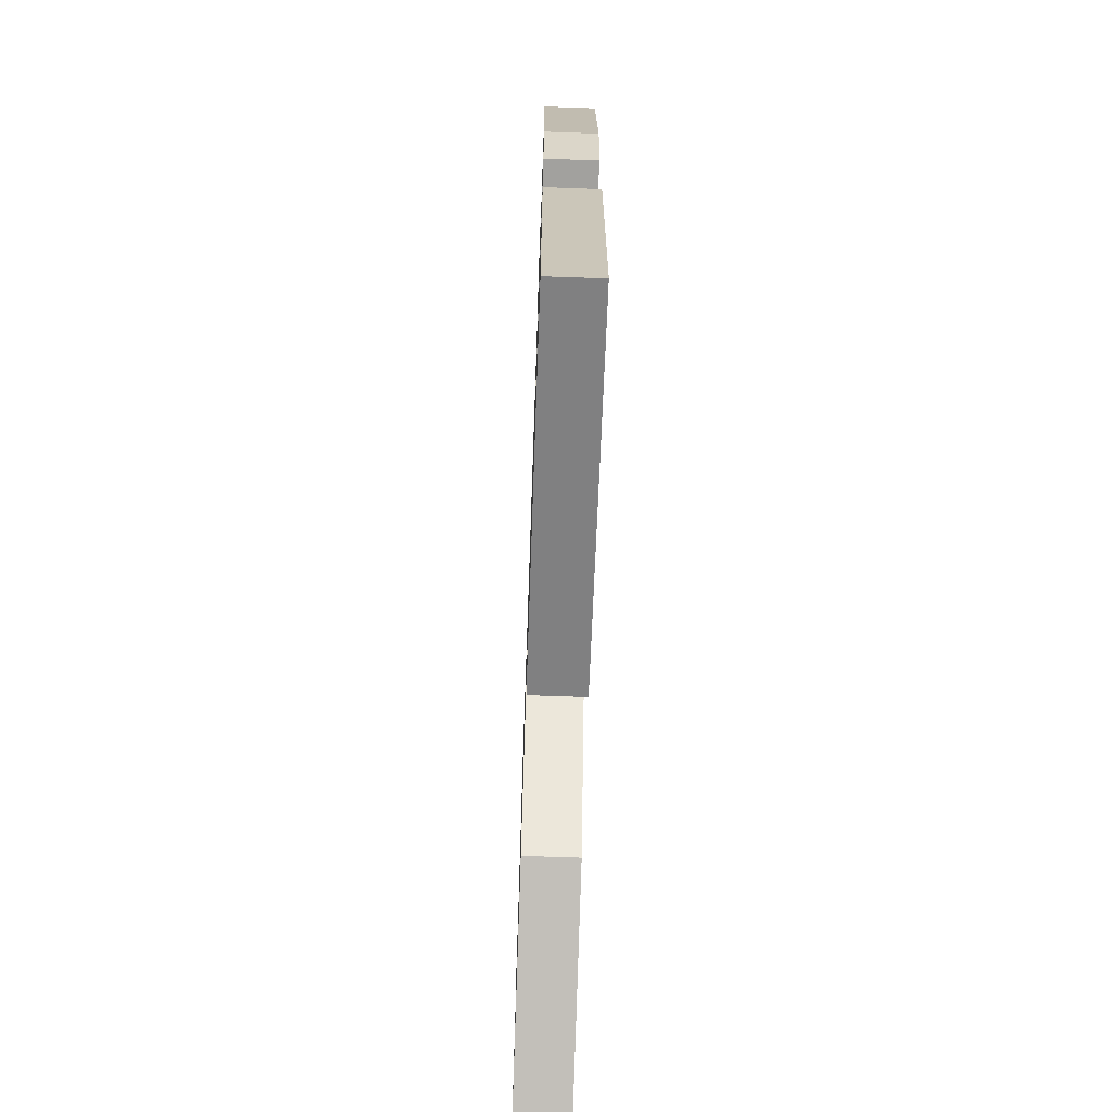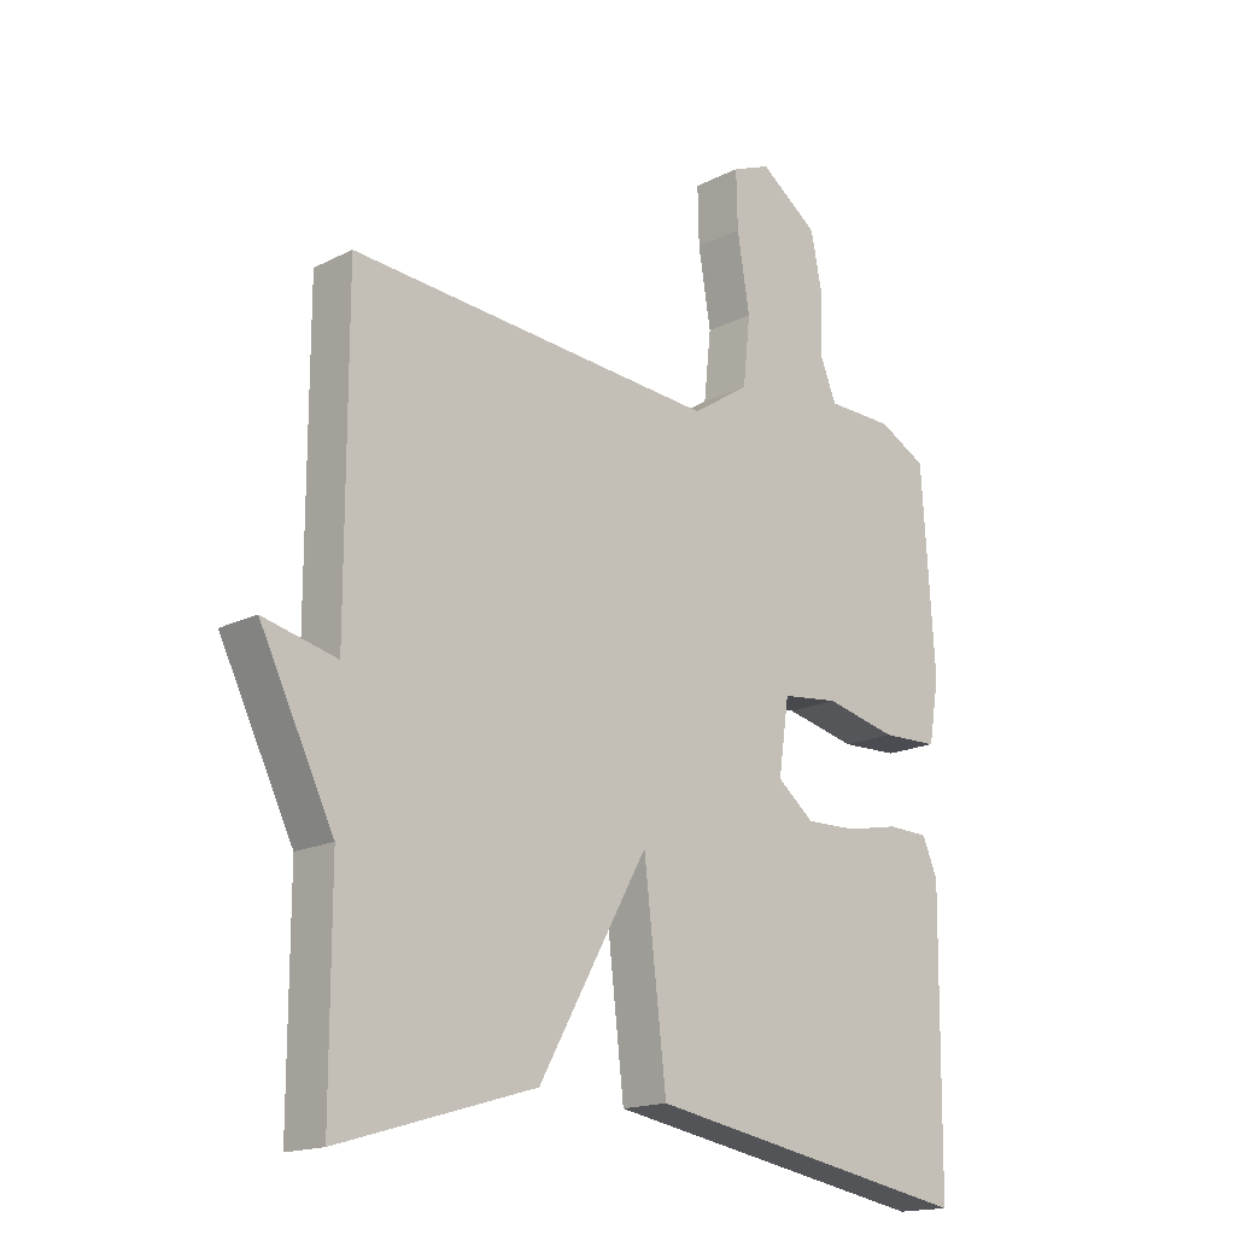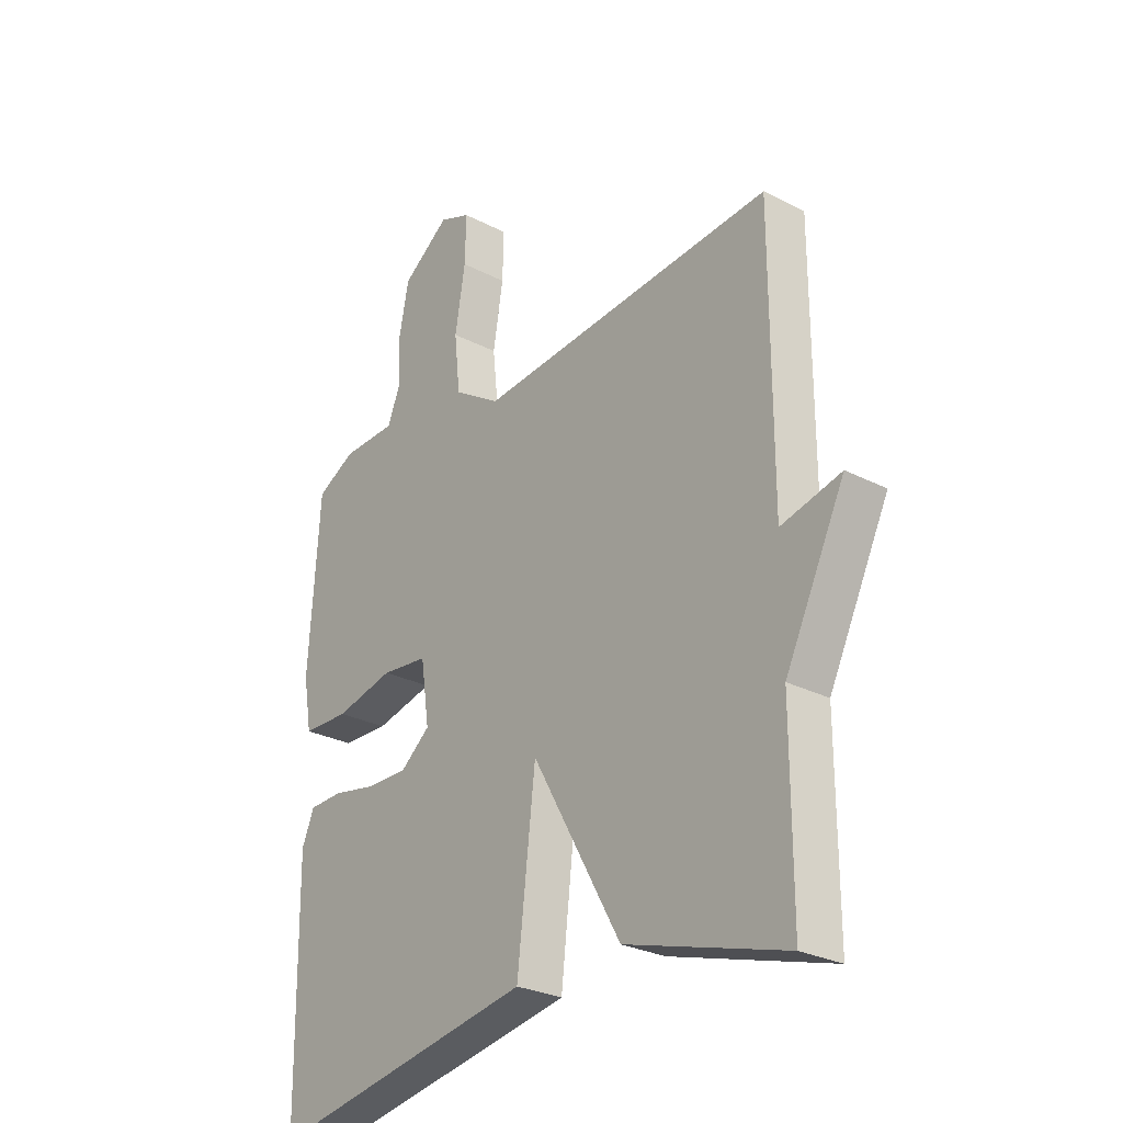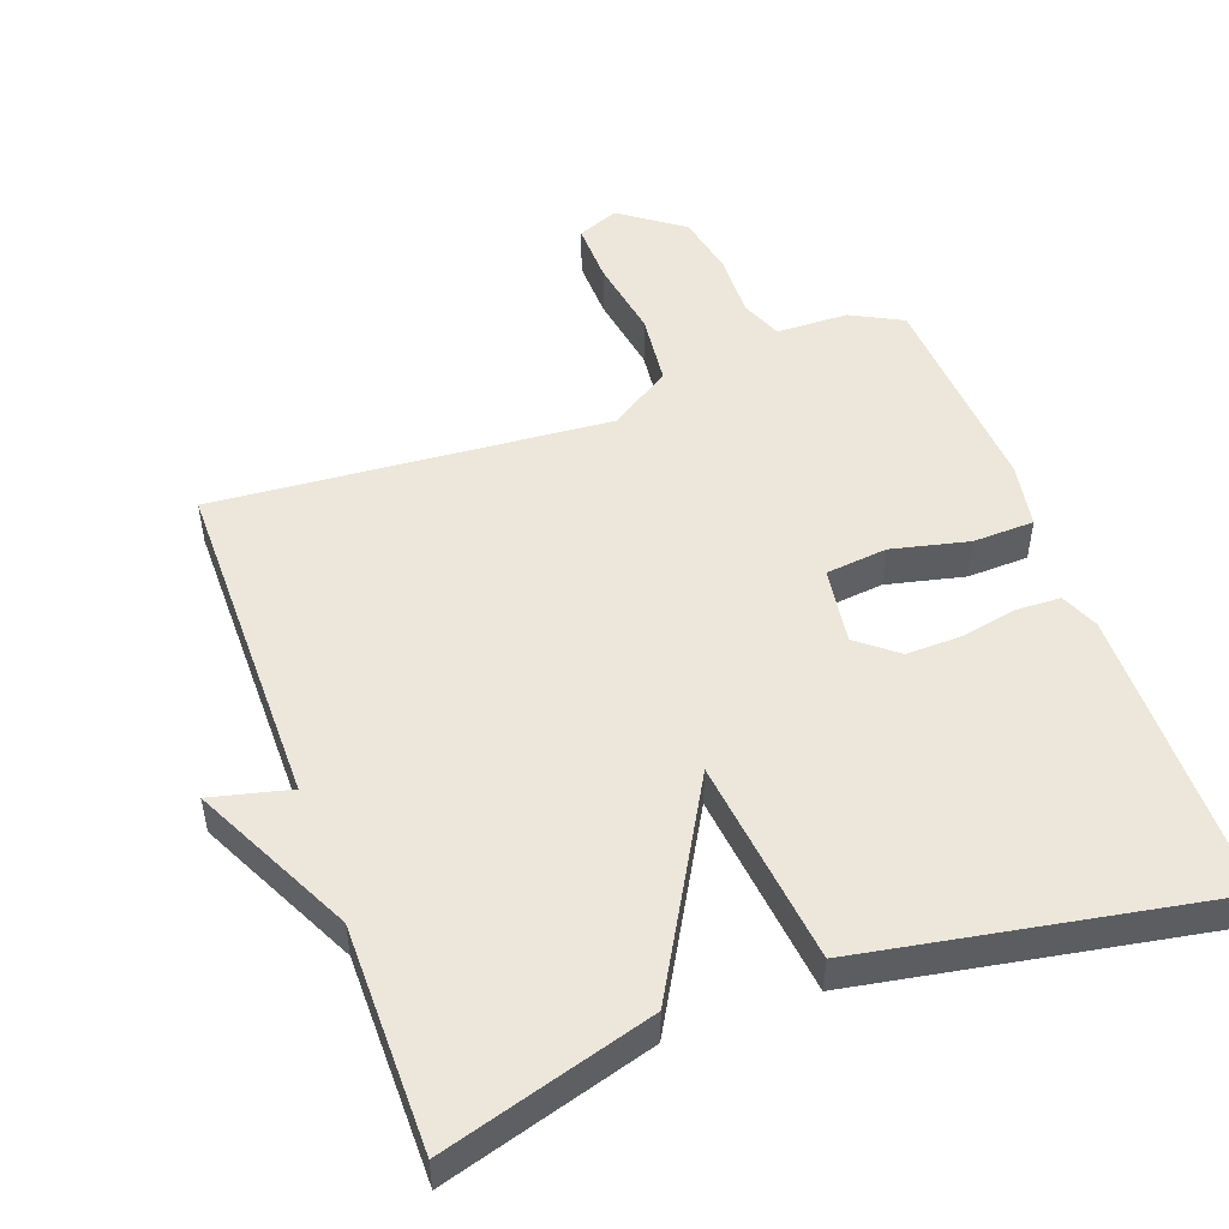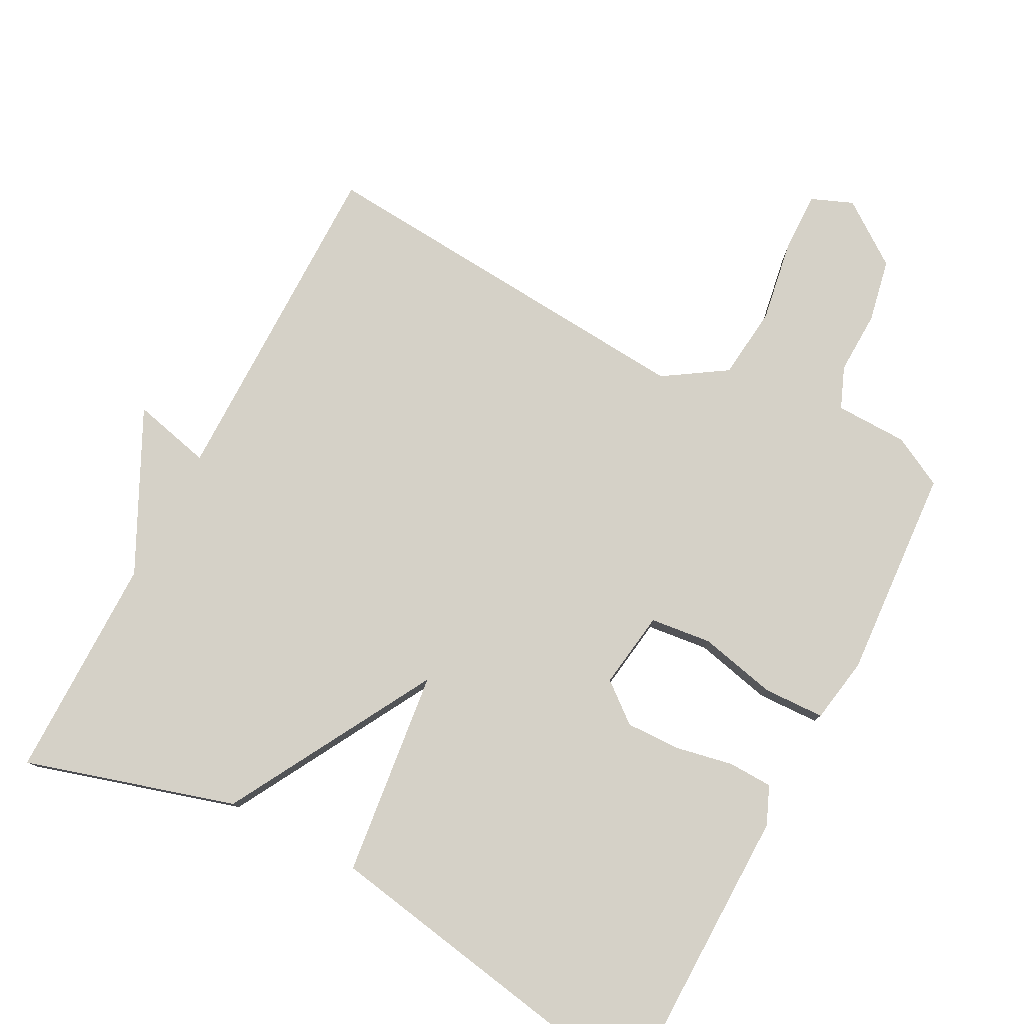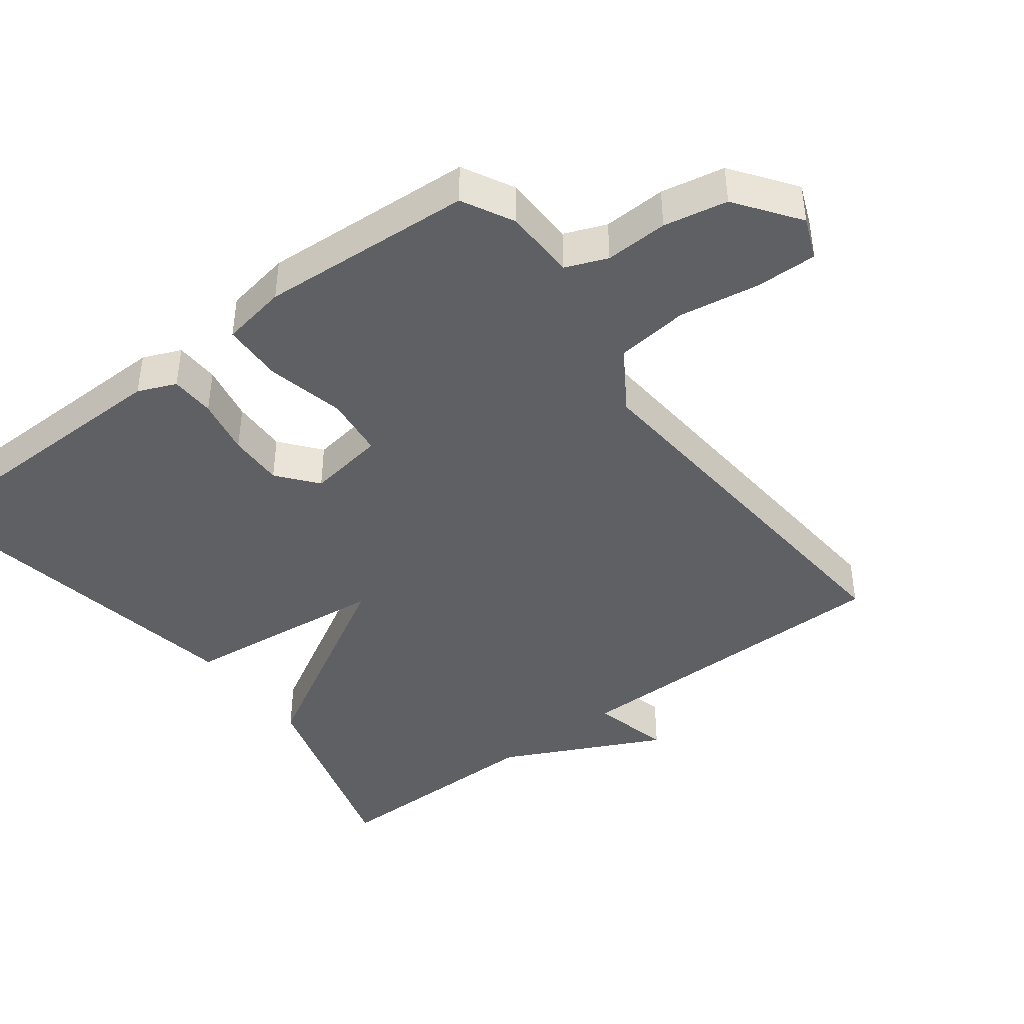
<metadata>
{"format":"obj","ext":"obj","renderer":"f3d","projection":"perspective","resolution":1024,"background":"white","views":[{"elev":-70.1,"azim":-92.0,"up":"+Z"},{"elev":-16.9,"azim":135.4,"up":"+Z"},{"elev":-27.6,"azim":51.6,"up":"+Z"},{"elev":50.5,"azim":160.1,"up":"+Y"},{"elev":78.7,"azim":-152.3,"up":"+Y"},{"elev":-42.9,"azim":-52.7,"up":"+Y"}]}
</metadata>
<code>
v 0.5 0.07 -0.5
v 0.202 0.07 -0.412
v 0.036 0.07 -0.118
v 0.002 0.07 -0.412
v -0.5 0.07 -0.5
v -0.505 0.07 -0.076
v -0.482 0.07 -0.022
v -0.419 0.07 -0.02
v -0.338 0.07 -0.036
v -0.26 0.07 -0.038
v -0.204 0.07 0.007
v -0.22 0.07 0.117
v -0.307 0.07 0.127
v -0.417 0.07 0.102
v -0.504 0.07 0.105
v -0.52 0.07 0.198
v -0.5 0.07 0.5
v -0.427 0.07 0.538
v -0.325 0.07 0.54
v -0.301 0.07 0.599
v -0.304 0.07 0.688
v -0.286 0.07 0.778
v -0.197 0.07 0.842
v -0.138 0.07 0.818
v -0.14 0.07 0.731
v -0.159 0.07 0.617
v -0.148 0.07 0.514
v -0.06 0.07 0.457
v 0.5 0.07 0.5
v 0.5 0.07 0.019
v 0.612 0.07 0.046
v 0.5 0.07 -0.181
v 0.5 0 -0.5
v 0.202 0 -0.412
v 0.036 0 -0.118
v 0.002 0 -0.412
v -0.5 0 -0.5
v -0.505 0 -0.076
v -0.482 0 -0.022
v -0.419 0 -0.02
v -0.338 0 -0.036
v -0.26 0 -0.038
v -0.204 0 0.007
v -0.22 0 0.117
v -0.307 0 0.127
v -0.417 0 0.102
v -0.504 0 0.105
v -0.52 0 0.198
v -0.5 0 0.5
v -0.427 0 0.538
v -0.325 0 0.54
v -0.301 0 0.599
v -0.304 0 0.688
v -0.286 0 0.778
v -0.197 0 0.842
v -0.138 0 0.818
v -0.14 0 0.731
v -0.159 0 0.617
v -0.148 0 0.514
v -0.06 0 0.457
v 0.5 0 0.5
v 0.5 0 0.019
v 0.612 0 0.046
v 0.5 0 -0.181
f 30 31 32
f 28 29 30
f 27 28 30 32
f 24 25 26
f 23 24 26
f 22 23 26
f 21 22 26
f 20 21 26
f 19 20 26 27
f 18 19 27
f 17 18 27
f 16 17 27
f 15 16 27
f 14 15 27
f 13 14 27
f 12 13 27
f 11 12 27 32
f 7 8 9
f 6 7 9
f 5 6 9
f 4 5 9
f 3 4 9
f 3 9 10
f 32 1 2 3
f 3 10 11 32
f 64 63 62
f 62 61 60
f 64 62 60 59
f 58 57 56
f 58 56 55
f 58 55 54
f 58 54 53
f 58 53 52
f 59 58 52 51
f 59 51 50
f 59 50 49
f 59 49 48
f 59 48 47
f 59 47 46
f 59 46 45
f 59 45 44
f 64 59 44 43
f 41 40 39
f 41 39 38
f 41 38 37
f 41 37 36
f 41 36 35
f 42 41 35
f 35 34 33 64
f 64 43 42 35
f 1 33 34 2
f 2 34 35 3
f 3 35 36 4
f 4 36 37 5
f 5 37 38 6
f 6 38 39 7
f 7 39 40 8
f 8 40 41 9
f 9 41 42 10
f 10 42 43 11
f 11 43 44 12
f 12 44 45 13
f 13 45 46 14
f 14 46 47 15
f 15 47 48 16
f 16 48 49 17
f 17 49 50 18
f 18 50 51 19
f 19 51 52 20
f 20 52 53 21
f 21 53 54 22
f 22 54 55 23
f 23 55 56 24
f 24 56 57 25
f 25 57 58 26
f 26 58 59 27
f 27 59 60 28
f 28 60 61 29
f 29 61 62 30
f 30 62 63 31
f 31 63 64 32
f 32 64 33 1

</code>
